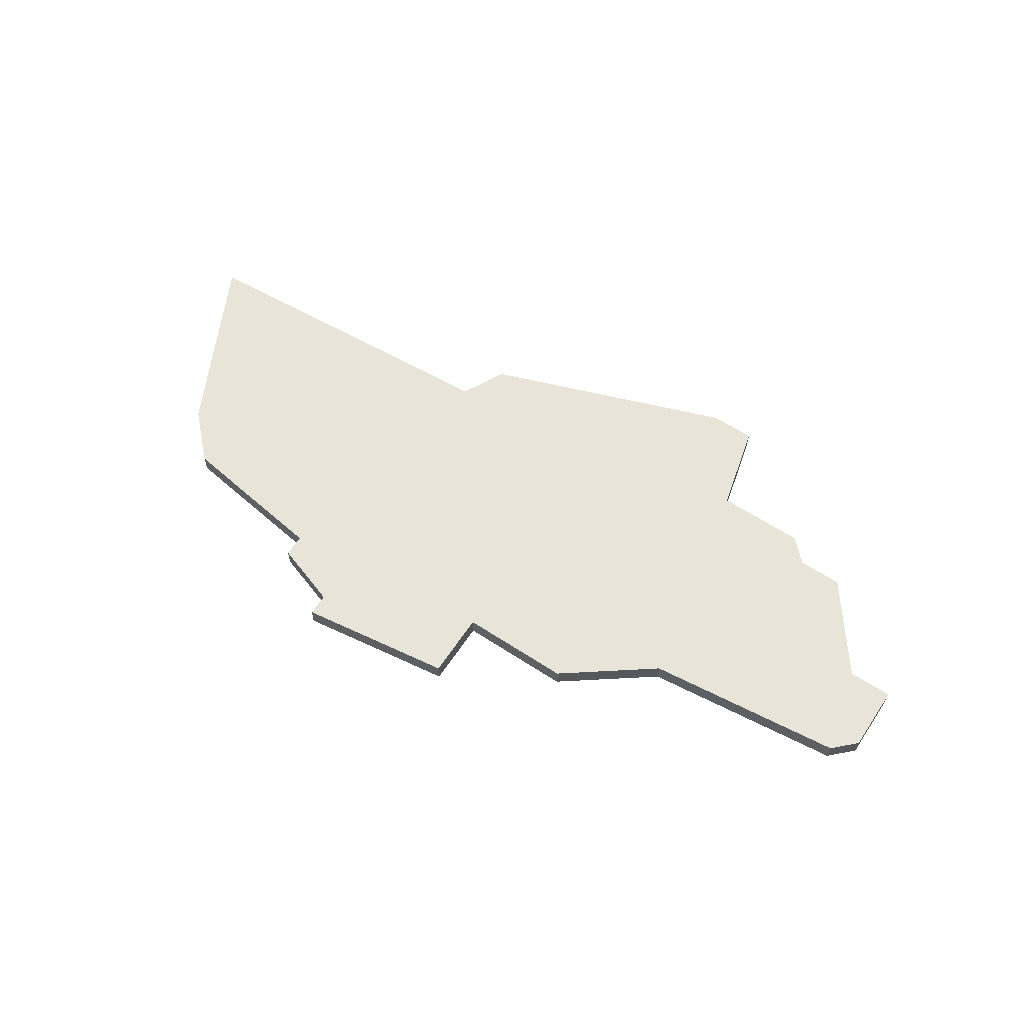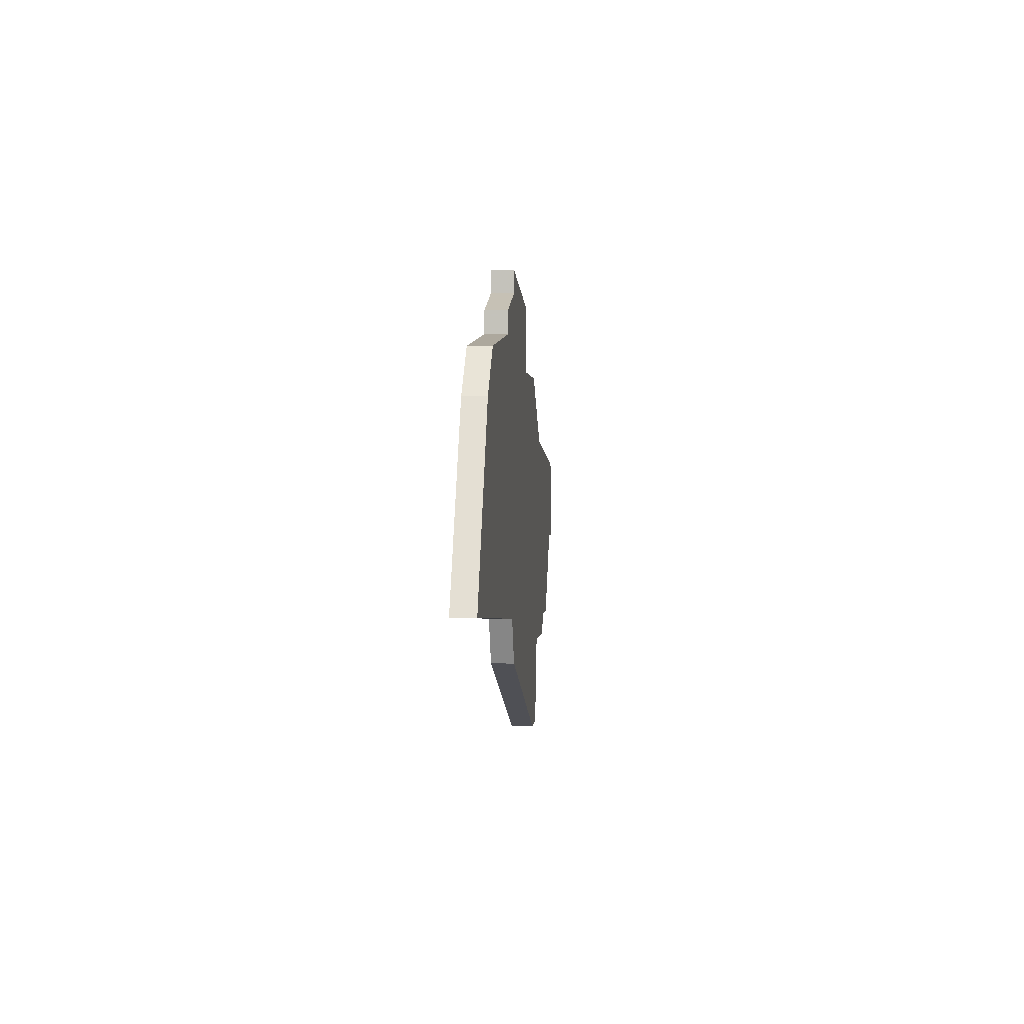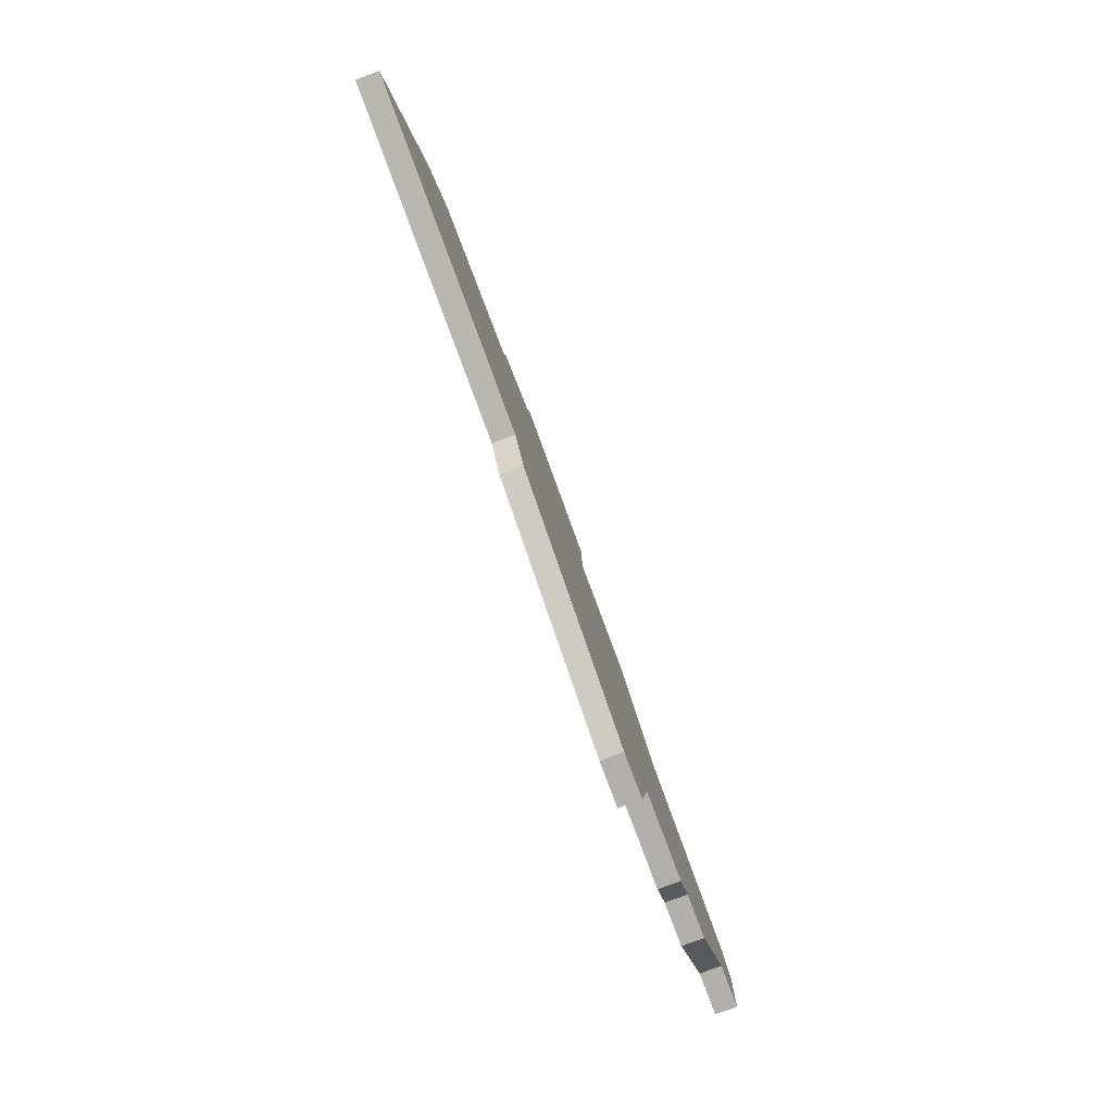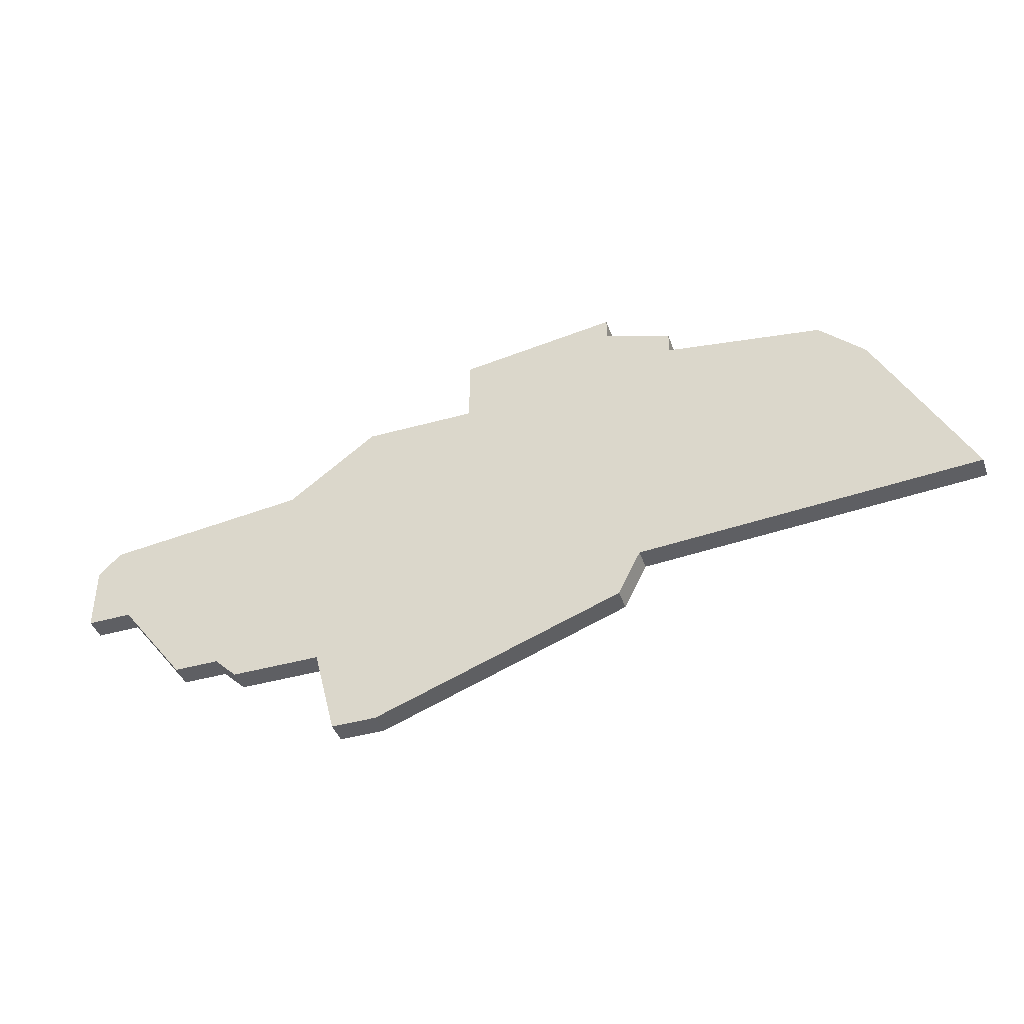
<metadata>
{"format":"obj","ext":"obj","renderer":"f3d","projection":"perspective","resolution":1024,"background":"white","views":[{"elev":61.3,"azim":-146.3,"up":"+Z"},{"elev":0.6,"azim":94.7,"up":"+Y"},{"elev":-78.8,"azim":110.4,"up":"+Y"},{"elev":-41.8,"azim":18.7,"up":"+Y"}]}
</metadata>
<code>
v 1574 -398 0
v 1574 -401 0
v 1569 -401 0
v 1565 -404 0
v 1556 -405 0
v 1555 -406 0
v 1555 -409 0
v 1557 -409 0
v 1560 -413 0
v 1562 -413 0
v 1563 -414 0
v 1567 -414 0
v 1568 -418 0
v 1570 -418 0
v 1581 -414 0
v 1582 -412 0
v 1597 -411 0
v 1593 -403 0
v 1591 -401 0
v 1584 -400 0
v 1584 -399 0
v 1581 -398 0
v 1581 -397 0
v 1574 -398 1
v 1574 -401 1
v 1569 -401 1
v 1565 -404 1
v 1556 -405 1
v 1555 -406 1
v 1555 -409 1
v 1557 -409 1
v 1560 -413 1
v 1562 -413 1
v 1563 -414 1
v 1567 -414 1
v 1568 -418 1
v 1570 -418 1
v 1581 -414 1
v 1582 -412 1
v 1597 -411 1
v 1593 -403 1
v 1591 -401 1
v 1584 -400 1
v 1584 -399 1
v 1581 -398 1
v 1581 -397 1
f 2 1 23
f 4 3 2
f 6 5 4
f 8 7 6
f 10 9 8
f 12 11 10
f 14 13 12
f 16 15 14
f 18 17 16
f 20 19 18
f 22 21 20
f 2 23 22
f 8 6 4
f 12 10 8
f 16 14 12
f 20 18 16
f 2 22 20
f 8 4 2
f 16 12 8
f 2 20 16
f 16 8 2
f 46 24 25
f 25 26 27
f 27 28 29
f 29 30 31
f 31 32 33
f 33 34 35
f 35 36 37
f 37 38 39
f 39 40 41
f 41 42 43
f 43 44 45
f 45 46 25
f 27 29 31
f 31 33 35
f 35 37 39
f 39 41 43
f 43 45 25
f 25 27 31
f 31 35 39
f 39 43 25
f 25 31 39
f 25 24 2
f 2 24 1
f 26 25 3
f 3 25 2
f 27 26 4
f 4 26 3
f 28 27 5
f 5 27 4
f 29 28 6
f 6 28 5
f 30 29 7
f 7 29 6
f 31 30 8
f 8 30 7
f 32 31 9
f 9 31 8
f 33 32 10
f 10 32 9
f 34 33 11
f 11 33 10
f 35 34 12
f 12 34 11
f 36 35 13
f 13 35 12
f 37 36 14
f 14 36 13
f 38 37 15
f 15 37 14
f 39 38 16
f 16 38 15
f 40 39 17
f 17 39 16
f 41 40 18
f 18 40 17
f 42 41 19
f 19 41 18
f 43 42 20
f 20 42 19
f 44 43 21
f 21 43 20
f 45 44 22
f 22 44 21
f 24 46 1
f 1 46 23
f 46 45 23
f 23 45 22

</code>
